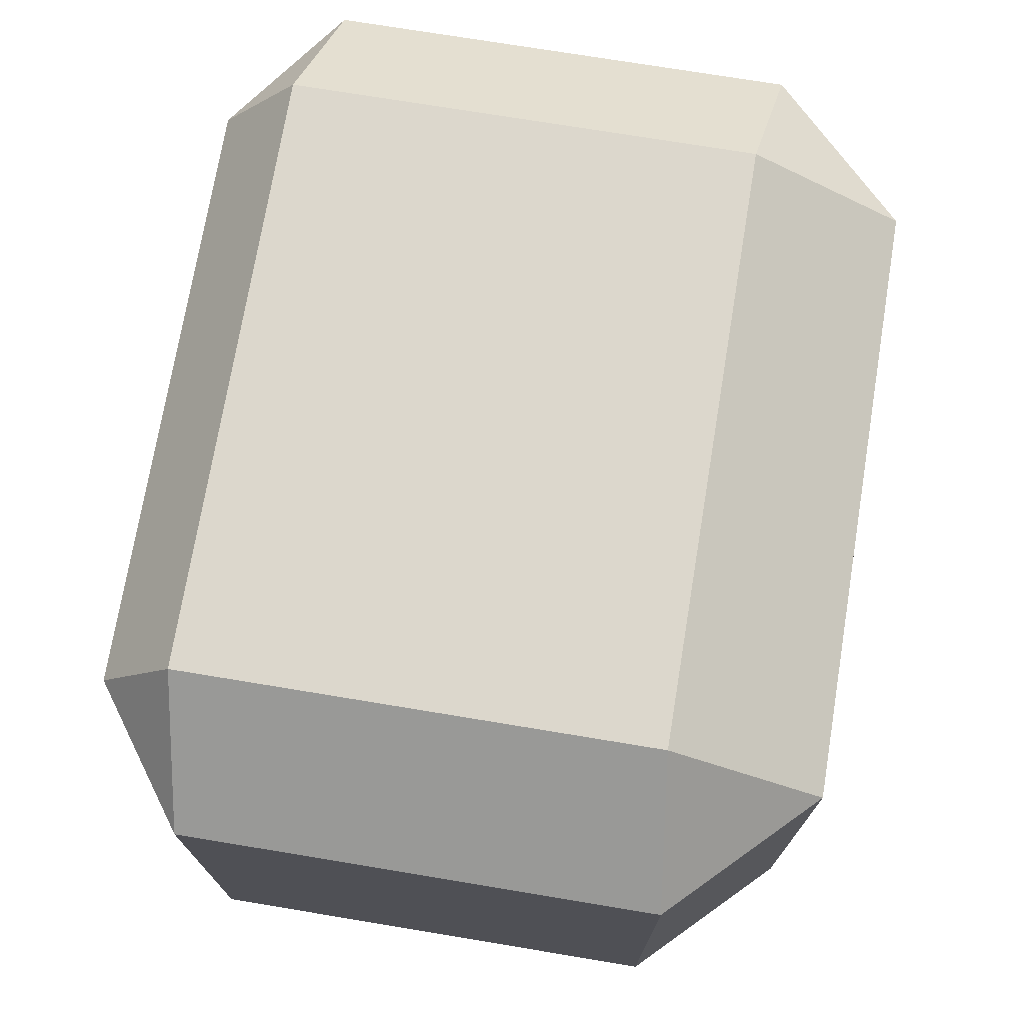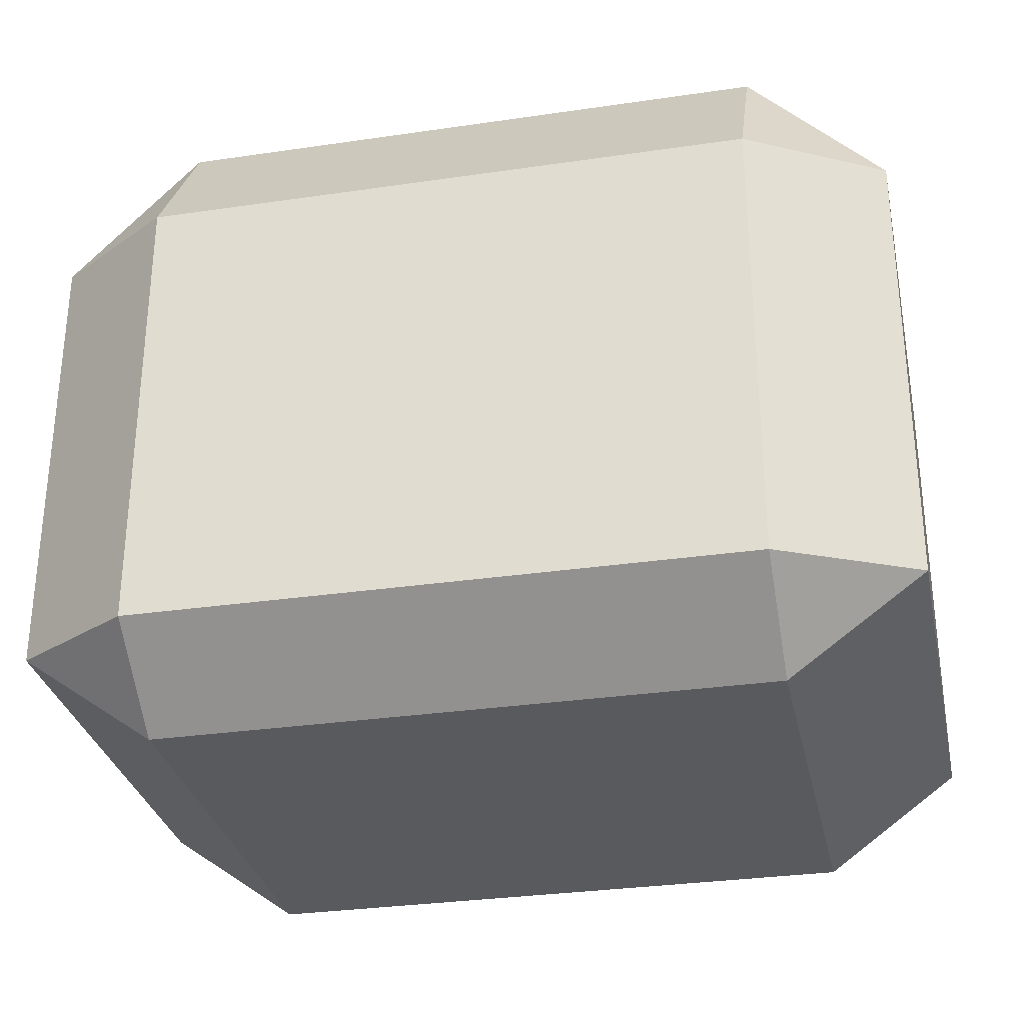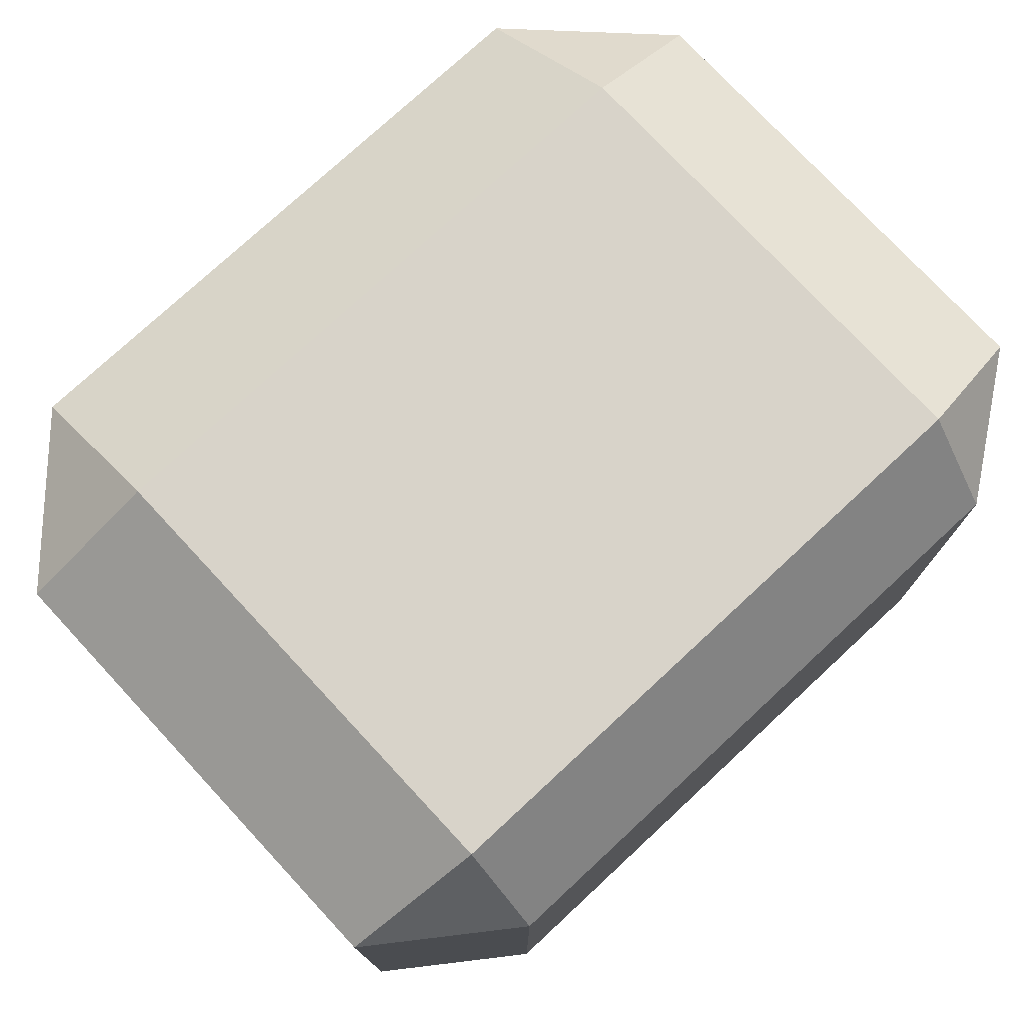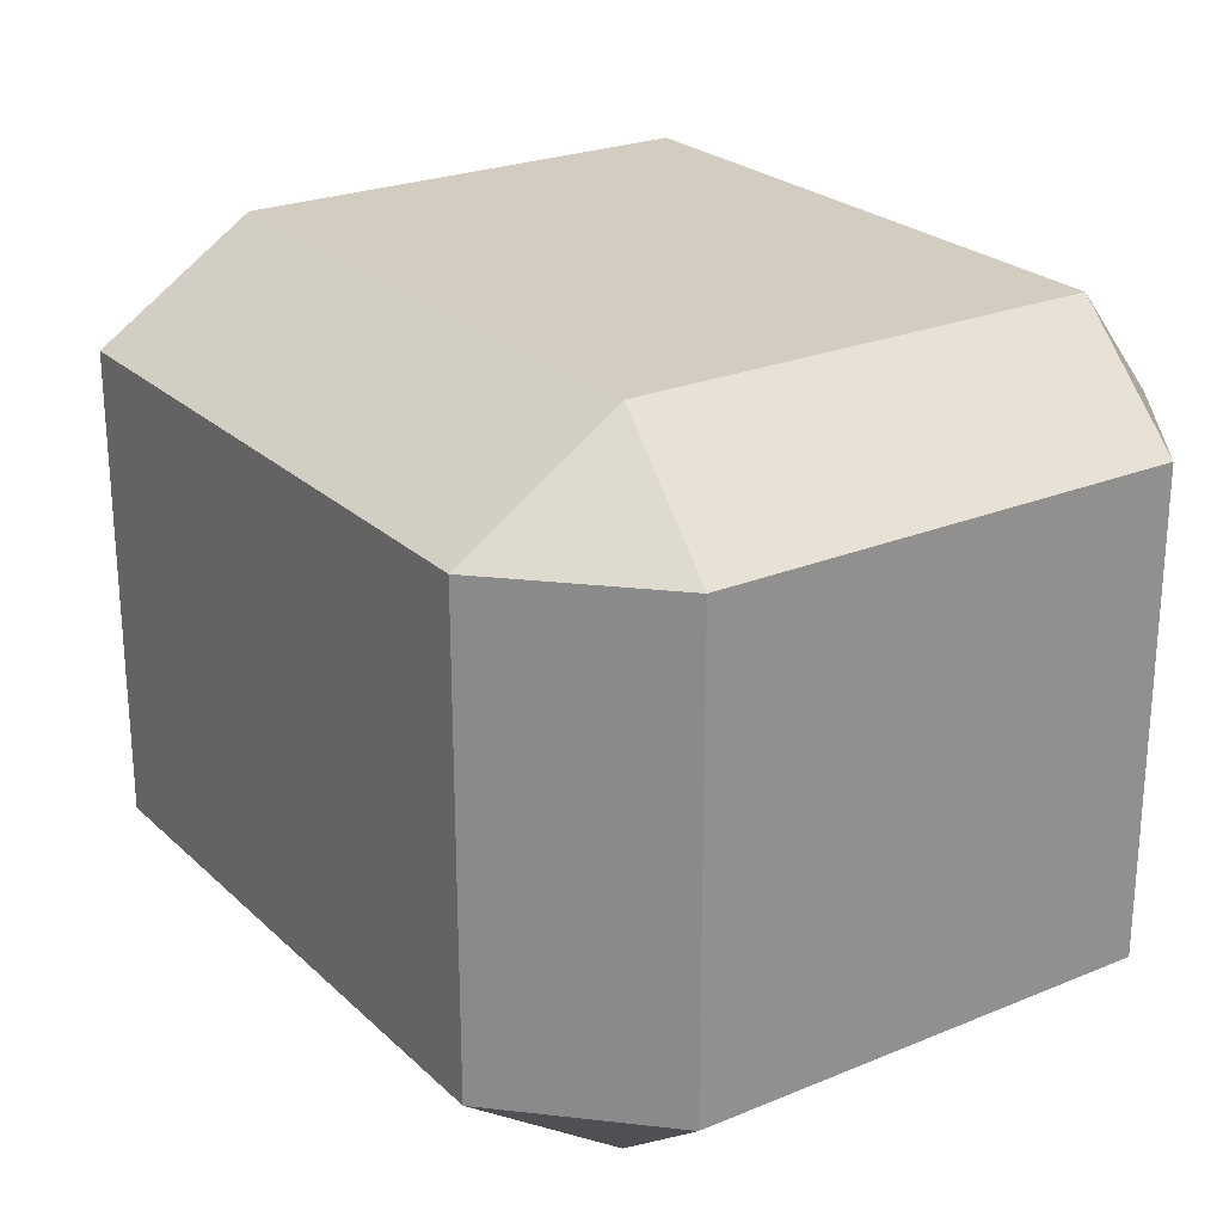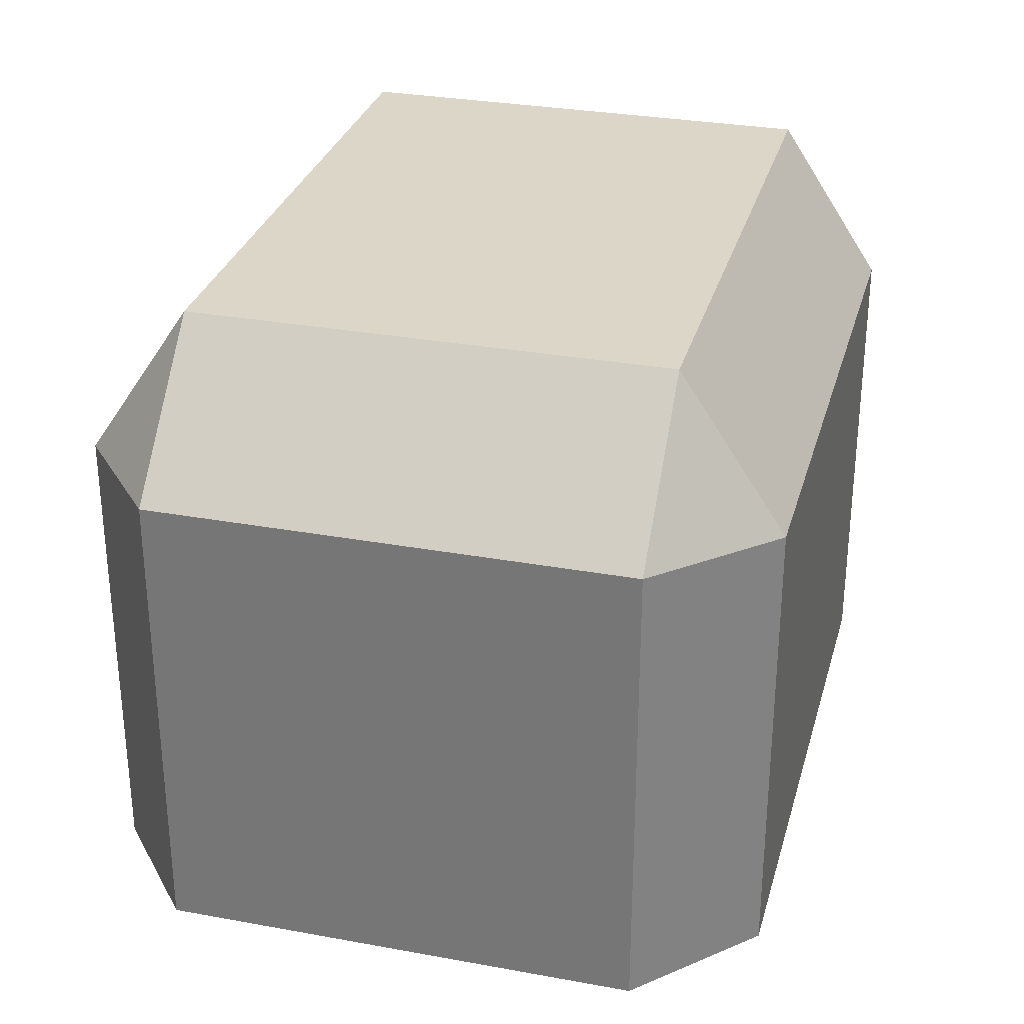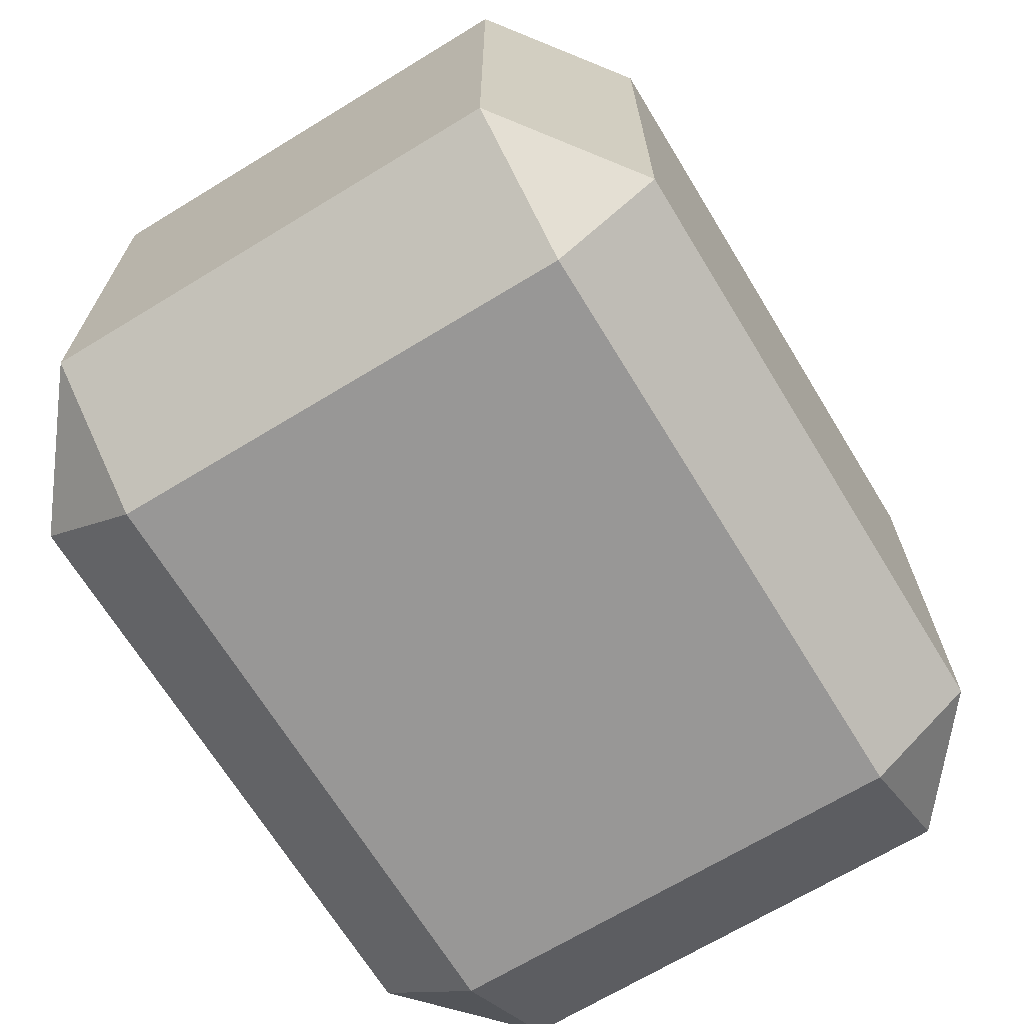
<metadata>
{"format":"obj","ext":"obj","renderer":"f3d","projection":"perspective","resolution":1024,"background":"white","views":[{"elev":73.0,"azim":-80.6,"up":"+Y"},{"elev":-30.8,"azim":-168.1,"up":"+Z"},{"elev":76.0,"azim":137.1,"up":"+Y"},{"elev":24.4,"azim":55.8,"up":"+Y"},{"elev":30.2,"azim":104.9,"up":"+Z"},{"elev":-68.3,"azim":121.4,"up":"+Z"}]}
</metadata>
<code>
o 立方体
v -0.7692 0.8734 -0.6968
v -0.7692 0.6097 -0.8963
v -1.112 0.6097 -0.6467
v -0.7692 -0.5741 -0.8963
v -0.7692 -0.8379 -0.6968
v -1.112 -0.5741 -0.6467
v -0.7692 0.8734 0.487
v -1.112 0.6097 0.5371
v -0.7692 0.6097 0.8831
v -0.7692 -0.8379 0.487
v -0.7692 -0.5741 0.8831
v -1.112 -0.5741 0.5371
v 0.7692 0.8734 -0.6968
v 1.112 0.6097 -0.6467
v 0.7692 0.6097 -0.8963
v 0.7692 -0.8379 -0.6968
v 0.7692 -0.5741 -0.8963
v 1.112 -0.5741 -0.6467
v 0.7692 0.8734 0.487
v 0.7692 0.6097 0.8831
v 1.112 0.6097 0.5371
v 0.7692 -0.8379 0.487
v 1.112 -0.5741 0.5371
v 0.7692 -0.5741 0.8831
f 19 13 1 7
f 6 12 8 3
f 11 24 20 9
f 16 18 23 22
f 4 6 3 2
f 1 2 3
f 4 5 6
f 7 8 9
f 10 11 12
f 13 14 15
f 16 17 18
f 19 20 21
f 22 23 24
f 15 14 18 17
f 1 13 15 2
f 7 9 20 19
f 1 3 8 7
f 9 8 12 11
f 22 24 11 10
f 17 4 2 15
f 10 12 6 5
f 23 18 14 21
f 19 21 14 13
f 10 5 16 22
f 21 20 24 23
f 5 4 17 16

</code>
